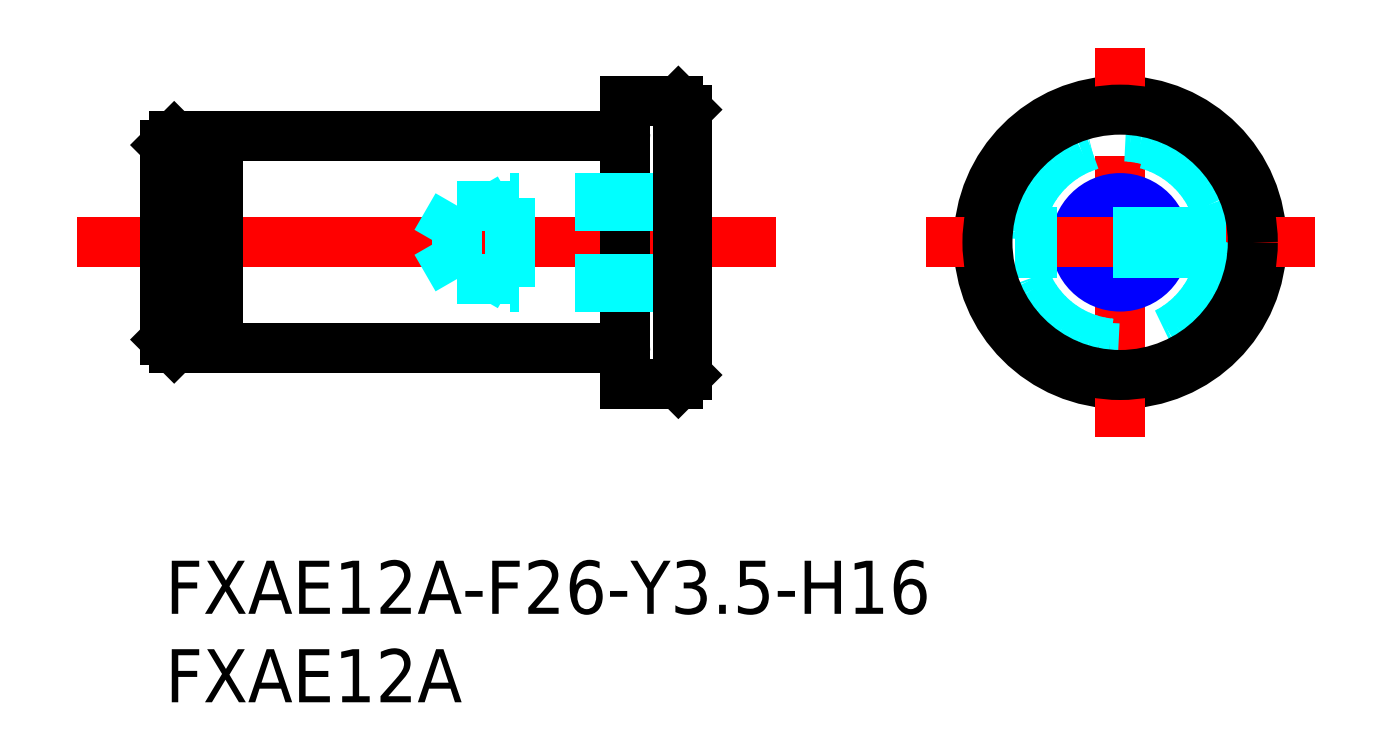
<metadata>
{"format":"dxf","ext":"dxf","renderer":"ezdxf+matplotlib","layout":"modelspace","background":"white","min_lineweight":24,"dpi":150}
</metadata>
<code>
0
SECTION
2
ENTITIES
0
TEXT
8
MSM_PART_NUMBER
10
0
20
-3
30
0
40
3
1
FXAE12A-F26-Y3.5-H16
0
TEXT
8
MSM_PART_NUMBER
10
0
20
-8
30
0
40
3
1
FXAE12A
0
LINE
8
MSM_CENTER
10
22.5
20
18
30
0
11
-5
21
18
31
0
0
LINE
8
MSM_CONTINUOUS
10
29
20
10
30
0
11
26
21
10
31
0
0
CIRCLE
8
MSM_CONTINUOUS
10
53.97
20
18
30
0
40
8
0
LINE
8
MSM_CENTER
10
53.97
20
7
30
0
11
53.97
21
29
31
0
0
CIRCLE
8
MSM_CONTINUOUS
10
53.97
20
18
30
0
40
2.067
0
CIRCLE
8
MSM_NARROW
10
53.97
20
18
30
0
40
2.5
0
LINE
8
MSM_CENTER
10
64.97
20
18
30
0
11
42.97
21
18
31
0
0
LINE
8
MSM_CENTER
10
34.5
20
18
30
0
11
-5
21
18
31
0
0
LINE
8
MSM_CONTINUOUS
10
29.5
20
25.5
30
0
11
29.5
21
10.5
31
0
0
LINE
8
MSM_CONTINUOUS
10
26
20
10
30
0
11
26
21
26
31
0
0
LINE
8
MSM_CONTINUOUS
10
0
20
12.5
30
0
11
0
21
17.4
31
0
0
LINE
8
MSM_CONTINUOUS
10
3
20
24
30
0
11
3
21
12
31
0
0
LINE
8
MSM_CONTINUOUS
10
1.85
20
24
30
0
11
1.85
21
12
31
0
0
LINE
8
MSM_CONTINUOUS
10
29
20
26
30
0
11
26
21
26
31
0
0
LINE
8
MSM_CONTINUOUS
10
2.8
20
12.25
30
0
11
2.05
21
12.25
31
0
0
LINE
8
MSM_CONTINUOUS
10
2.8
20
23.75
30
0
11
2.05
21
23.75
31
0
0
LINE
8
MSM_CONTINUOUS
10
1.85
20
24
30
0
11
0.5
21
24
31
0
0
LINE
8
MSM_CONTINUOUS
10
1.85
20
12
30
0
11
0.5
21
12
31
0
0
LINE
8
MSM_CONTINUOUS
10
25.8
20
24
30
0
11
3
21
24
31
0
0
LINE
8
MSM_CONTINUOUS
10
25.8
20
12
30
0
11
3
21
12
31
0
0
LINE
8
MSM_CONTINUOUS
10
0.5
20
12
30
0
11
0
21
12.5
31
0
0
LINE
8
MSM_CONTINUOUS
10
0.5
20
24
30
0
11
0
21
23.5
31
0
0
LINE
8
MSM_CONTINUOUS
10
0.5
20
24
30
0
11
0.5
21
18.6
31
0
0
ARC
8
MSM_CONTINUOUS
10
25.8
20
11.8
30
0
40
0.2
50
0
51
90
0
ARC
8
MSM_CONTINUOUS
10
25.8
20
24.2
30
0
40
0.2
50
270
51
0
0
ARC
8
MSM_CONTINUOUS
10
2.8
20
23.95
30
0
40
0.2
50
270
51
0
0
ARC
8
MSM_CONTINUOUS
10
2.05
20
23.95
30
0
40
0.2
50
180
51
270
0
ARC
8
MSM_CONTINUOUS
10
2.05
20
12.05
30
0
40
0.2
50
90
51
180
0
ARC
8
MSM_CONTINUOUS
10
2.8
20
12.05
30
0
40
0.2
50
0
51
90
0
LINE
8
MSM_DASHED
10
29.5
20
20.5
30
0
11
19.5
21
20.5
31
0
0
LINE
8
MSM_DASHED
10
29.5
20
20.07
30
0
11
16.5
21
20.07
31
0
0
LINE
8
MSM_DASHED
10
29.5
20
15.93
30
0
11
16.5
21
15.93
31
0
0
LINE
8
MSM_DASHED
10
29.5
20
15.5
30
0
11
19.5
21
15.5
31
0
0
LINE
8
MSM_DASHED
10
16.5
20
15.93
30
0
11
16.5
21
20.07
31
0
0
LINE
8
MSM_DASHED
10
16.5
20
20.07
30
0
11
15.31
21
18
31
0
0
LINE
8
MSM_DASHED
10
16.5
20
15.93
30
0
11
15.31
21
18
31
0
0
LINE
8
MSM_DASHED
10
19.5
20
15.5
30
0
11
18.75
21
15.93
31
0
0
LINE
8
MSM_DASHED
10
19.5
20
20.5
30
0
11
18.75
21
20.07
31
0
0
CIRCLE
8
MSM_DASHED
10
53.97
20
18
30
0
40
6
0
CIRCLE
8
MSM_DASHED
10
53.97
20
18
30
0
40
5.75
0
LINE
8
MSM_DASHED
10
19.5
20
20.5
30
0
11
19.5
21
15.5
31
0
0
LINE
8
MSM_DASHED
10
59.94
20
18.6
30
0
11
48
21
18.6
31
0
0
LINE
8
MSM_DASHED
10
59.94
20
17.4
30
0
11
48
21
17.4
31
0
0
LINE
8
MSM_CONTINUOUS
10
1.5
20
18.6
30
0
11
0
21
18.6
31
0
0
LINE
8
MSM_CONTINUOUS
10
1.5
20
17.4
30
0
11
0
21
17.4
31
0
0
LINE
8
MSM_CONTINUOUS
10
1.5
20
17.4
30
0
11
1.5
21
18.6
31
0
0
LINE
8
MSM_CONTINUOUS
10
0.5
20
17.4
30
0
11
0.5
21
12
31
0
0
LINE
8
MSM_CONTINUOUS
10
0
20
18.6
30
0
11
0
21
23.5
31
0
0
CIRCLE
8
MSM_CONTINUOUS
10
53.97
20
18
30
0
40
7.5
0
LINE
8
MSM_CONTINUOUS
10
29
20
26
30
0
11
29.5
21
25.5
31
0
0
LINE
8
MSM_CONTINUOUS
10
29
20
10
30
0
11
29.5
21
10.5
31
0
0
LINE
8
MSM_CONTINUOUS
10
29
20
26
30
0
11
29
21
10
31
0
0
ENDSEC
0
EOF

</code>
